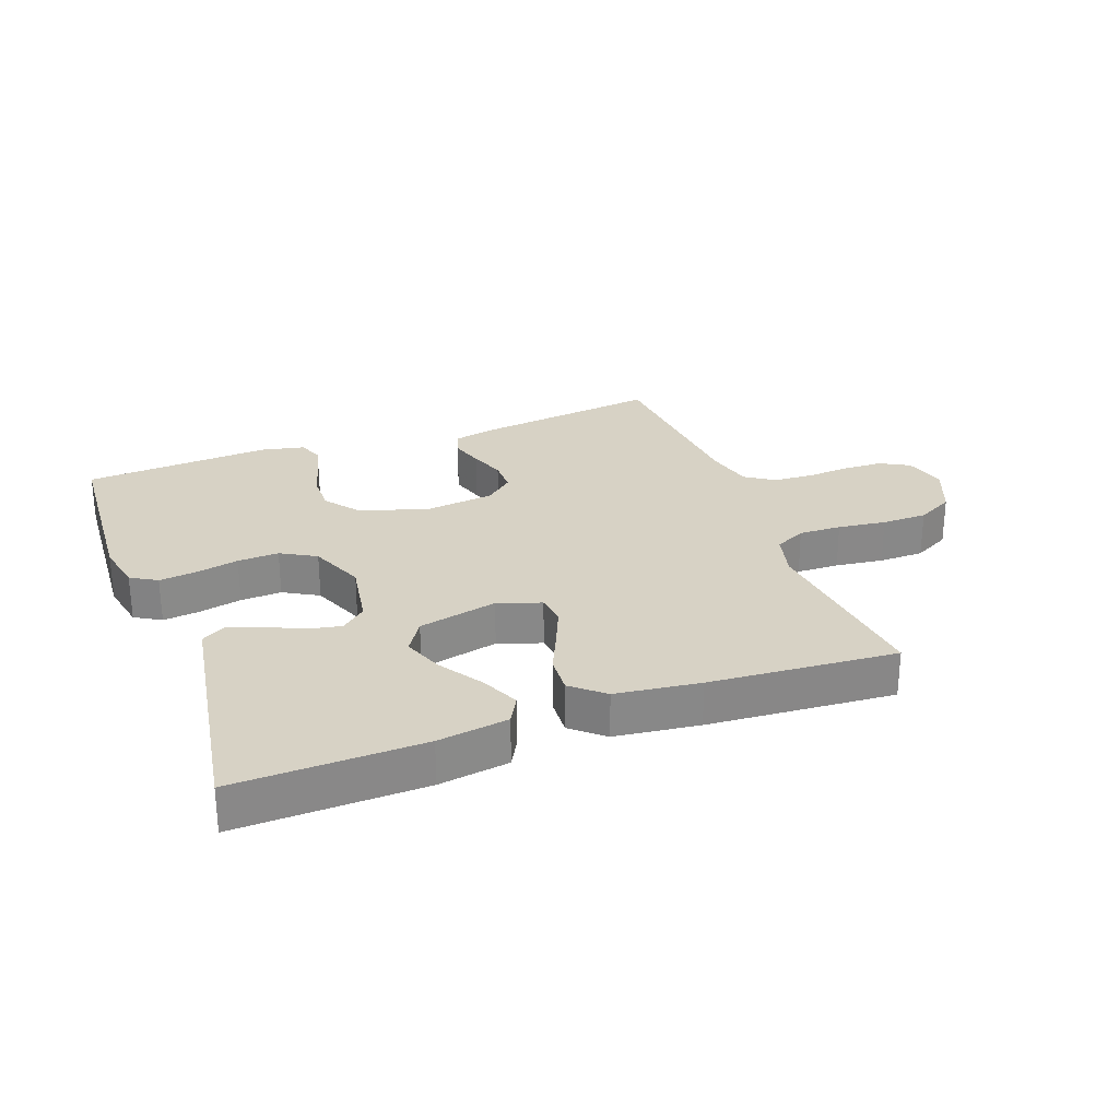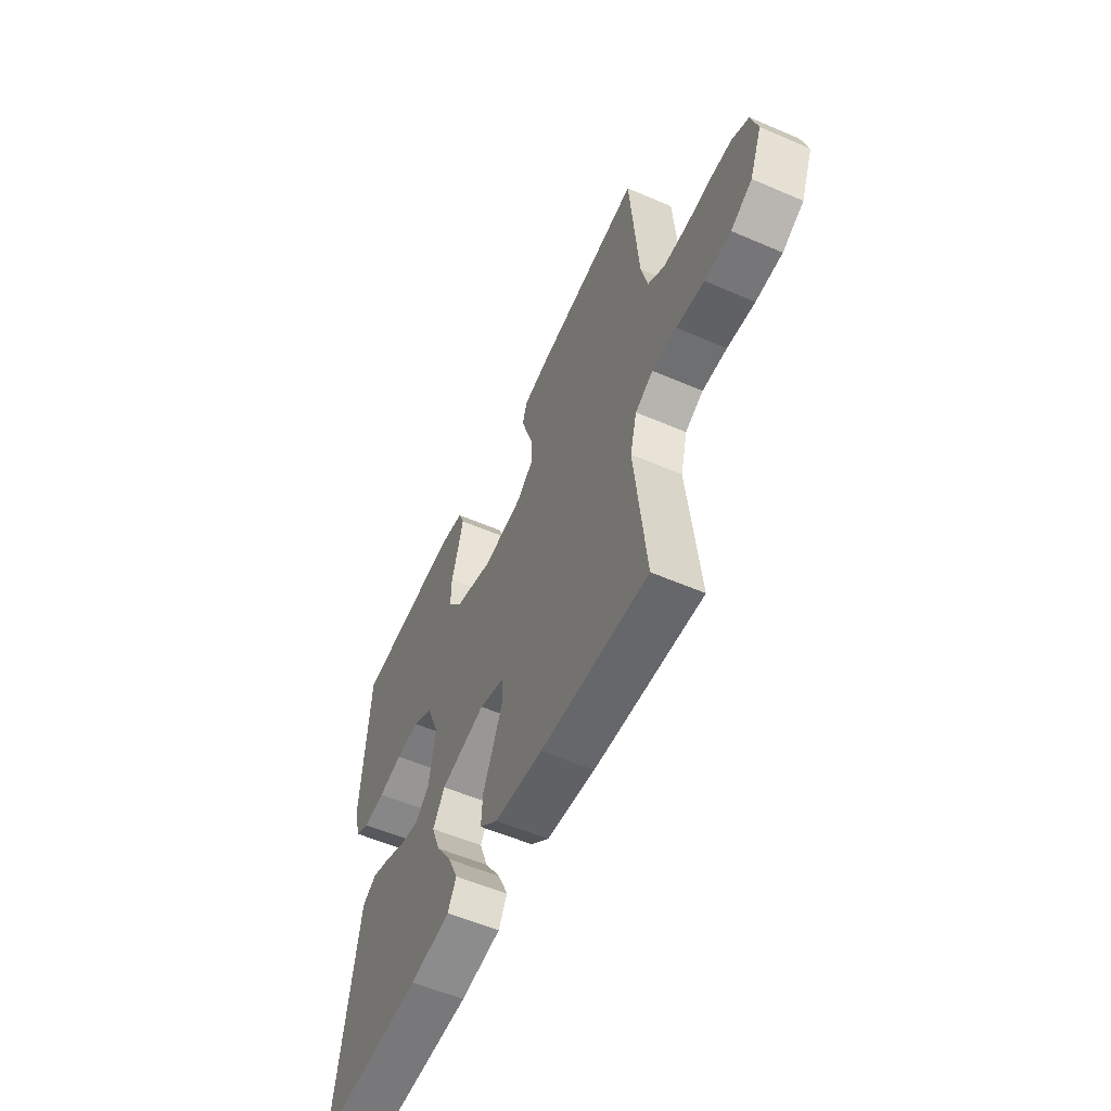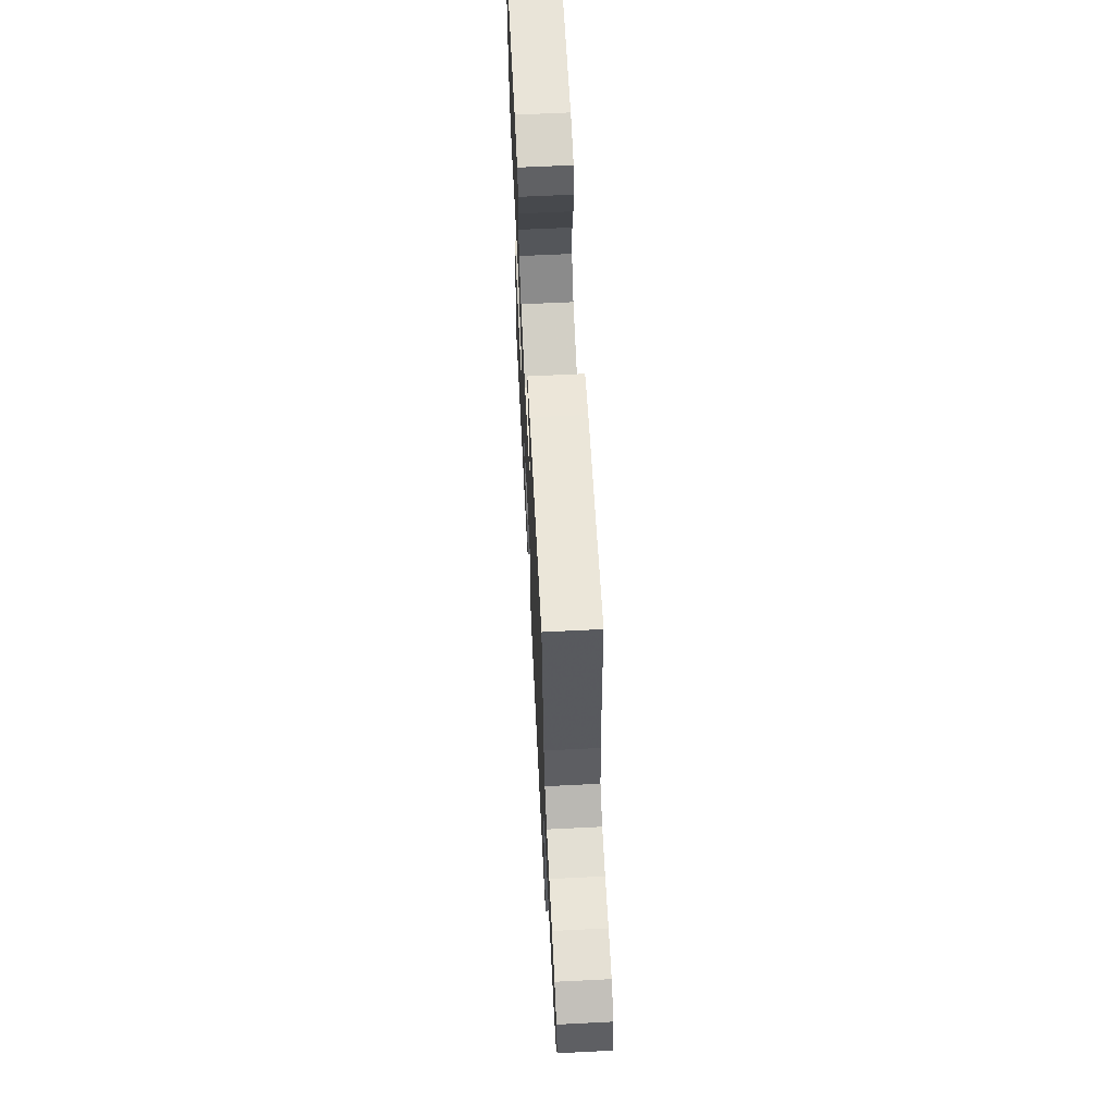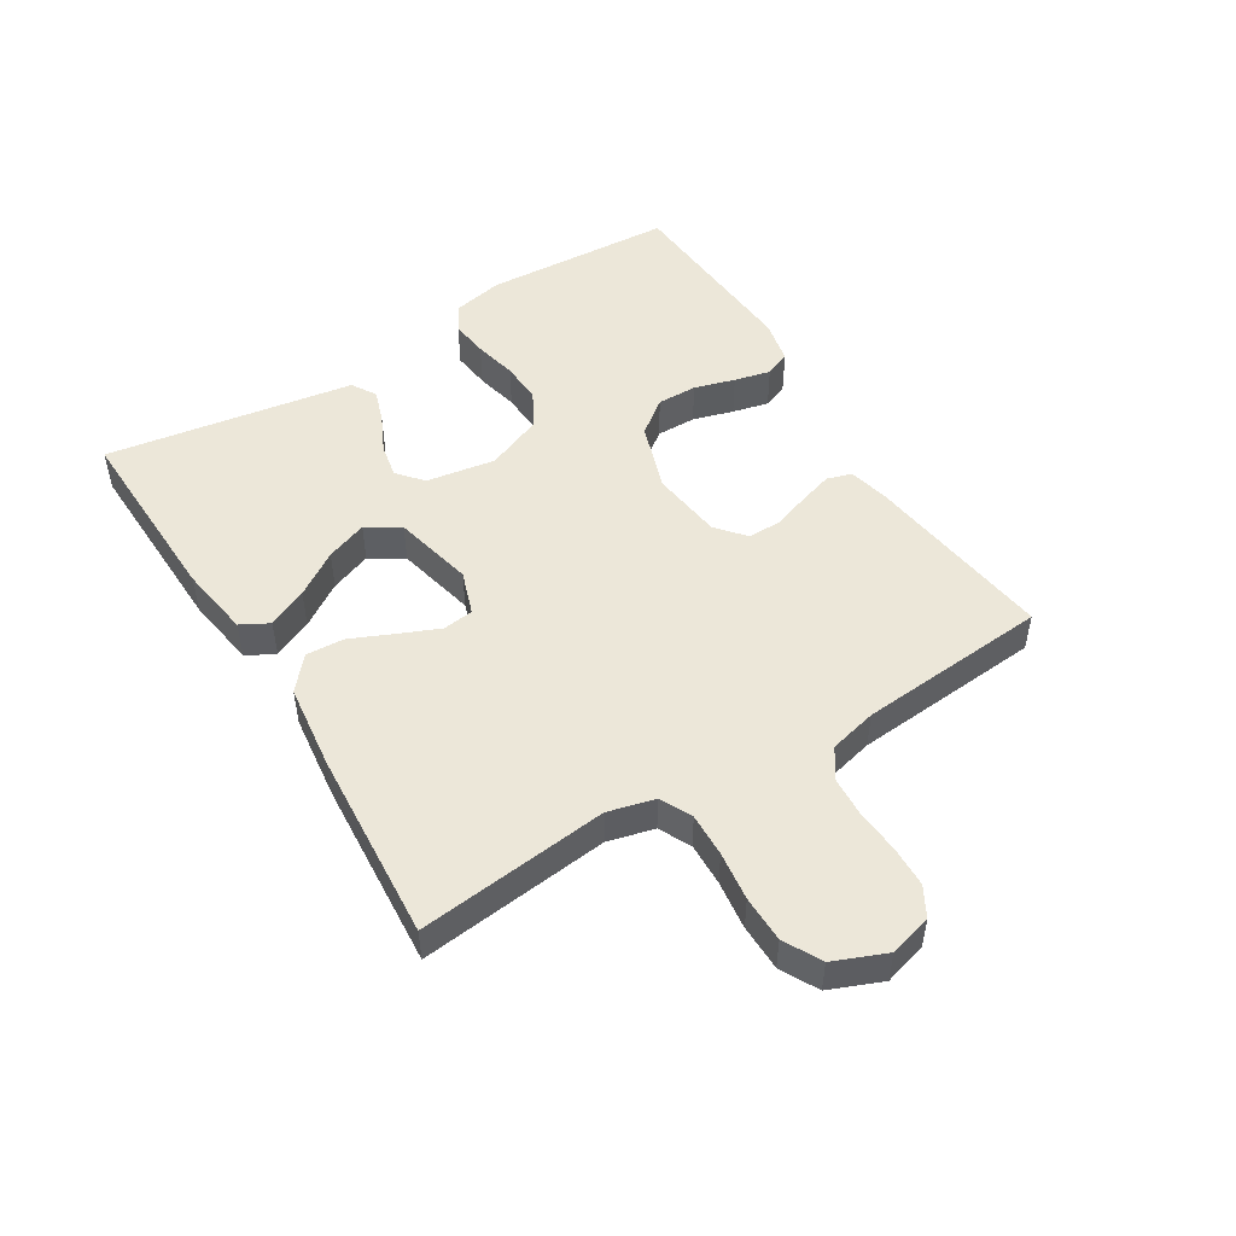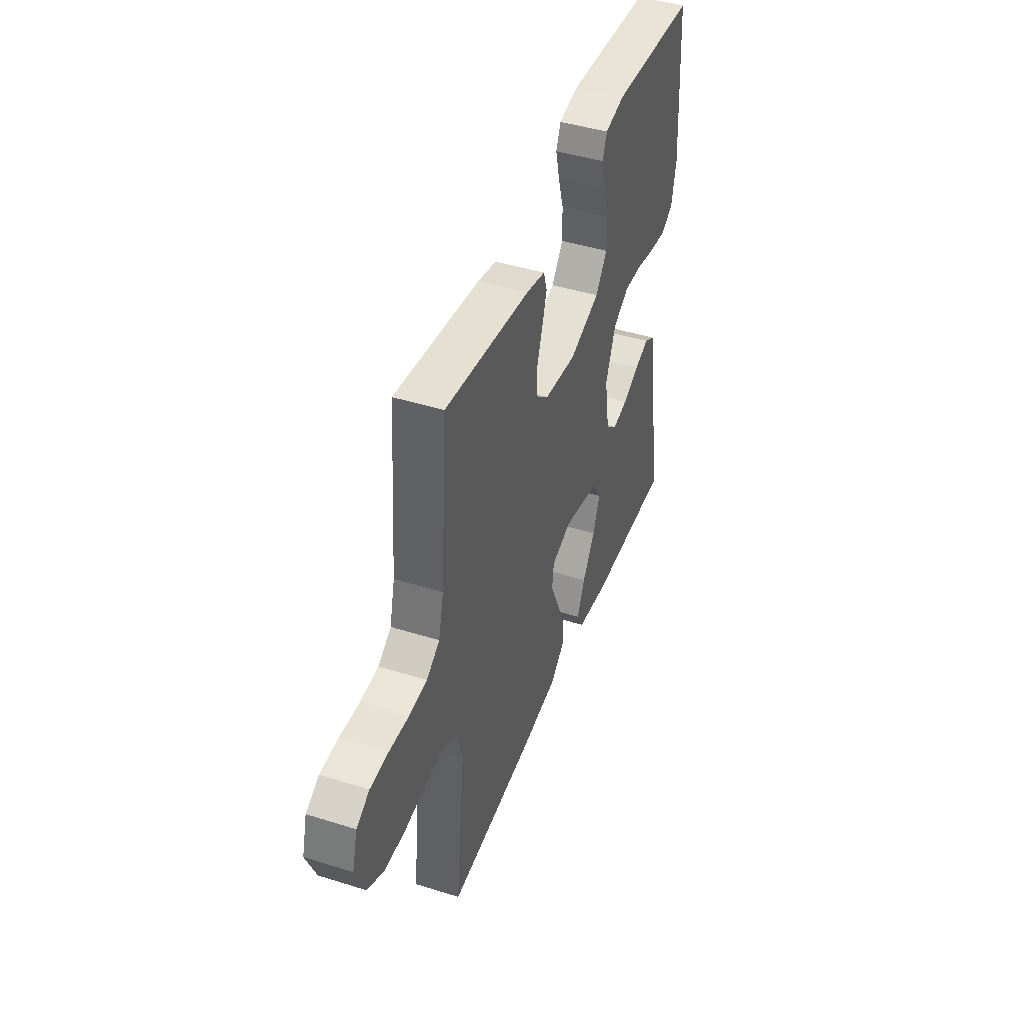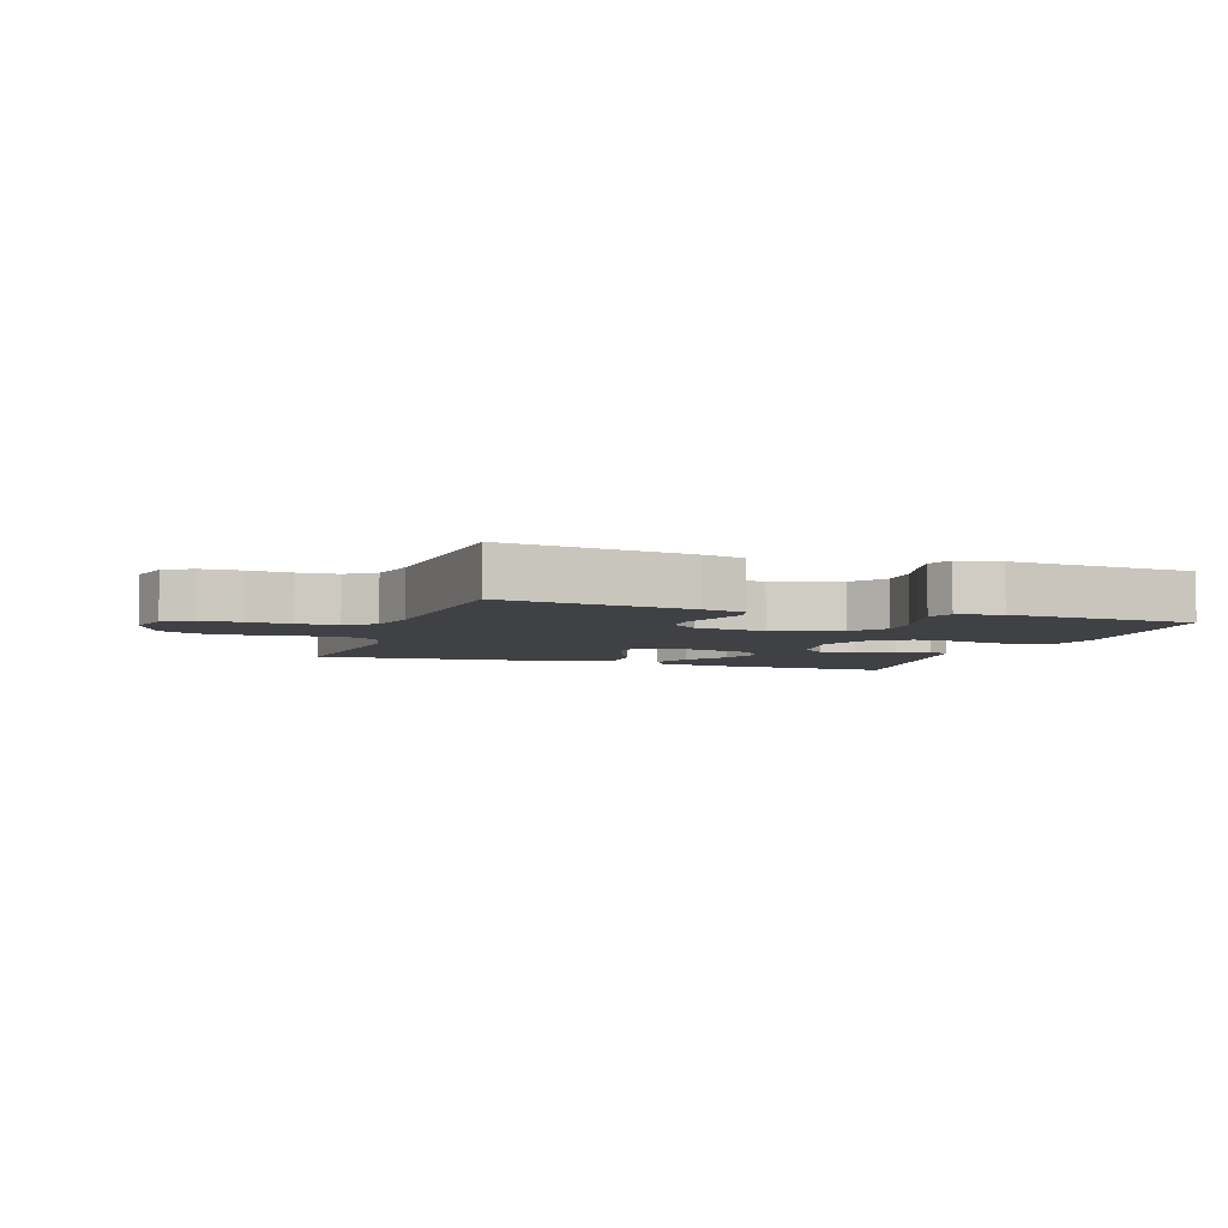
<metadata>
{"format":"obj","ext":"obj","renderer":"f3d","projection":"perspective","resolution":1024,"background":"white","views":[{"elev":27.3,"azim":159.6,"up":"+Y"},{"elev":-56.1,"azim":-114.3,"up":"+Z"},{"elev":63.6,"azim":-92.9,"up":"+Z"},{"elev":50.0,"azim":-121.8,"up":"+Y"},{"elev":44.0,"azim":-69.8,"up":"+Z"},{"elev":-5.3,"azim":-18.8,"up":"+Y"}]}
</metadata>
<code>
v 0.5 0.07 -0.5
v 0.2 0.07 -0.492
v 0.087 0.07 -0.475
v 0.063 0.07 -0.431
v 0.091 0.07 -0.369
v 0.136 0.07 -0.3
v 0.16 0.07 -0.235
v 0.127 0.07 -0.183
v 0 0.07 -0.154
v -0.069 0.07 -0.178
v -0.075 0.07 -0.226
v -0.048 0.07 -0.289
v -0.018 0.07 -0.356
v -0.014 0.07 -0.417
v -0.065 0.07 -0.461
v -0.2 0.07 -0.478
v -0.5 0.07 -0.5
v -0.468 0.07 -0.2
v -0.487 0.07 -0.127
v -0.537 0.07 -0.102
v -0.605 0.07 -0.104
v -0.682 0.07 -0.114
v -0.755 0.07 -0.113
v -0.814 0.07 -0.082
v -0.848 0.07 0
v -0.83 0.07 0.067
v -0.784 0.07 0.093
v -0.72 0.07 0.095
v -0.651 0.07 0.09
v -0.587 0.07 0.094
v -0.541 0.07 0.125
v -0.523 0.07 0.2
v -0.5 0.07 0.5
v -0.2 0.07 0.461
v -0.134 0.07 0.446
v -0.122 0.07 0.407
v -0.138 0.07 0.354
v -0.158 0.07 0.296
v -0.158 0.07 0.243
v -0.113 0.07 0.205
v 0 0.07 0.191
v 0.108 0.07 0.227
v 0.149 0.07 0.281
v 0.148 0.07 0.344
v 0.129 0.07 0.408
v 0.115 0.07 0.465
v 0.131 0.07 0.505
v 0.2 0.07 0.52
v 0.5 0.07 0.5
v 0.519 0.07 0.2
v 0.503 0.07 0.121
v 0.461 0.07 0.096
v 0.401 0.07 0.103
v 0.333 0.07 0.118
v 0.267 0.07 0.121
v 0.211 0.07 0.089
v 0.175 0.07 0
v 0.193 0.07 -0.109
v 0.233 0.07 -0.143
v 0.287 0.07 -0.132
v 0.345 0.07 -0.104
v 0.397 0.07 -0.086
v 0.436 0.07 -0.109
v 0.451 0.07 -0.2
v 0.5 0 -0.5
v 0.2 0 -0.492
v 0.087 0 -0.475
v 0.063 0 -0.431
v 0.091 0 -0.369
v 0.136 0 -0.3
v 0.16 0 -0.235
v 0.127 0 -0.183
v 0 0 -0.154
v -0.069 0 -0.178
v -0.075 0 -0.226
v -0.048 0 -0.289
v -0.018 0 -0.356
v -0.014 0 -0.417
v -0.065 0 -0.461
v -0.2 0 -0.478
v -0.5 0 -0.5
v -0.468 0 -0.2
v -0.487 0 -0.127
v -0.537 0 -0.102
v -0.605 0 -0.104
v -0.682 0 -0.114
v -0.755 0 -0.113
v -0.814 0 -0.082
v -0.848 0 0
v -0.83 0 0.067
v -0.784 0 0.093
v -0.72 0 0.095
v -0.651 0 0.09
v -0.587 0 0.094
v -0.541 0 0.125
v -0.523 0 0.2
v -0.5 0 0.5
v -0.2 0 0.461
v -0.134 0 0.446
v -0.122 0 0.407
v -0.138 0 0.354
v -0.158 0 0.296
v -0.158 0 0.243
v -0.113 0 0.205
v 0 0 0.191
v 0.108 0 0.227
v 0.149 0 0.281
v 0.148 0 0.344
v 0.129 0 0.408
v 0.115 0 0.465
v 0.131 0 0.505
v 0.2 0 0.52
v 0.5 0 0.5
v 0.519 0 0.2
v 0.503 0 0.121
v 0.461 0 0.096
v 0.401 0 0.103
v 0.333 0 0.118
v 0.267 0 0.121
v 0.211 0 0.089
v 0.175 0 0
v 0.193 0 -0.109
v 0.233 0 -0.143
v 0.287 0 -0.132
v 0.345 0 -0.104
v 0.397 0 -0.086
v 0.436 0 -0.109
v 0.451 0 -0.2
f 4 5 6
f 3 4 6
f 2 3 6
f 1 2 6
f 64 1 6
f 63 64 6
f 62 63 6
f 61 62 6
f 60 61 6
f 59 60 6 7
f 58 59 7 8
f 57 58 8 9
f 56 57 9 10
f 52 53 54
f 51 52 54
f 50 51 54
f 49 50 54
f 48 49 54
f 47 48 54
f 46 47 54
f 45 46 54
f 44 45 54
f 43 44 54 55
f 42 43 55 56
f 36 37 38
f 35 36 38
f 34 35 38
f 33 34 38
f 32 33 38
f 31 32 38 39
f 30 31 39 40
f 27 28 29
f 26 27 29
f 25 26 29
f 24 25 29
f 23 24 29
f 22 23 29
f 21 22 29
f 20 21 29 30
f 30 40 41
f 20 30 41
f 19 20 41
f 16 17 18
f 15 16 18
f 14 15 18
f 13 14 18
f 12 13 18
f 11 12 18 19
f 42 56 10
f 41 42 10
f 19 41 10
f 10 11 19
f 70 69 68
f 70 68 67
f 70 67 66
f 70 66 65
f 70 65 128
f 70 128 127
f 70 127 126
f 70 126 125
f 70 125 124
f 71 70 124 123
f 72 71 123 122
f 73 72 122 121
f 74 73 121 120
f 118 117 116
f 118 116 115
f 118 115 114
f 118 114 113
f 118 113 112
f 118 112 111
f 118 111 110
f 118 110 109
f 118 109 108
f 119 118 108 107
f 120 119 107 106
f 102 101 100
f 102 100 99
f 102 99 98
f 102 98 97
f 102 97 96
f 103 102 96 95
f 104 103 95 94
f 93 92 91
f 93 91 90
f 93 90 89
f 93 89 88
f 93 88 87
f 93 87 86
f 93 86 85
f 94 93 85 84
f 105 104 94
f 105 94 84
f 105 84 83
f 82 81 80
f 82 80 79
f 82 79 78
f 82 78 77
f 82 77 76
f 83 82 76 75
f 74 120 106
f 74 106 105
f 74 105 83
f 83 75 74
f 1 65 66 2
f 2 66 67 3
f 3 67 68 4
f 4 68 69 5
f 5 69 70 6
f 6 70 71 7
f 7 71 72 8
f 8 72 73 9
f 9 73 74 10
f 10 74 75 11
f 11 75 76 12
f 12 76 77 13
f 13 77 78 14
f 14 78 79 15
f 15 79 80 16
f 16 80 81 17
f 17 81 82 18
f 18 82 83 19
f 19 83 84 20
f 20 84 85 21
f 21 85 86 22
f 22 86 87 23
f 23 87 88 24
f 24 88 89 25
f 25 89 90 26
f 26 90 91 27
f 27 91 92 28
f 28 92 93 29
f 29 93 94 30
f 30 94 95 31
f 31 95 96 32
f 32 96 97 33
f 33 97 98 34
f 34 98 99 35
f 35 99 100 36
f 36 100 101 37
f 37 101 102 38
f 38 102 103 39
f 39 103 104 40
f 40 104 105 41
f 41 105 106 42
f 42 106 107 43
f 43 107 108 44
f 44 108 109 45
f 45 109 110 46
f 46 110 111 47
f 47 111 112 48
f 48 112 113 49
f 49 113 114 50
f 50 114 115 51
f 51 115 116 52
f 52 116 117 53
f 53 117 118 54
f 54 118 119 55
f 55 119 120 56
f 56 120 121 57
f 57 121 122 58
f 58 122 123 59
f 59 123 124 60
f 60 124 125 61
f 61 125 126 62
f 62 126 127 63
f 63 127 128 64
f 64 128 65 1

</code>
